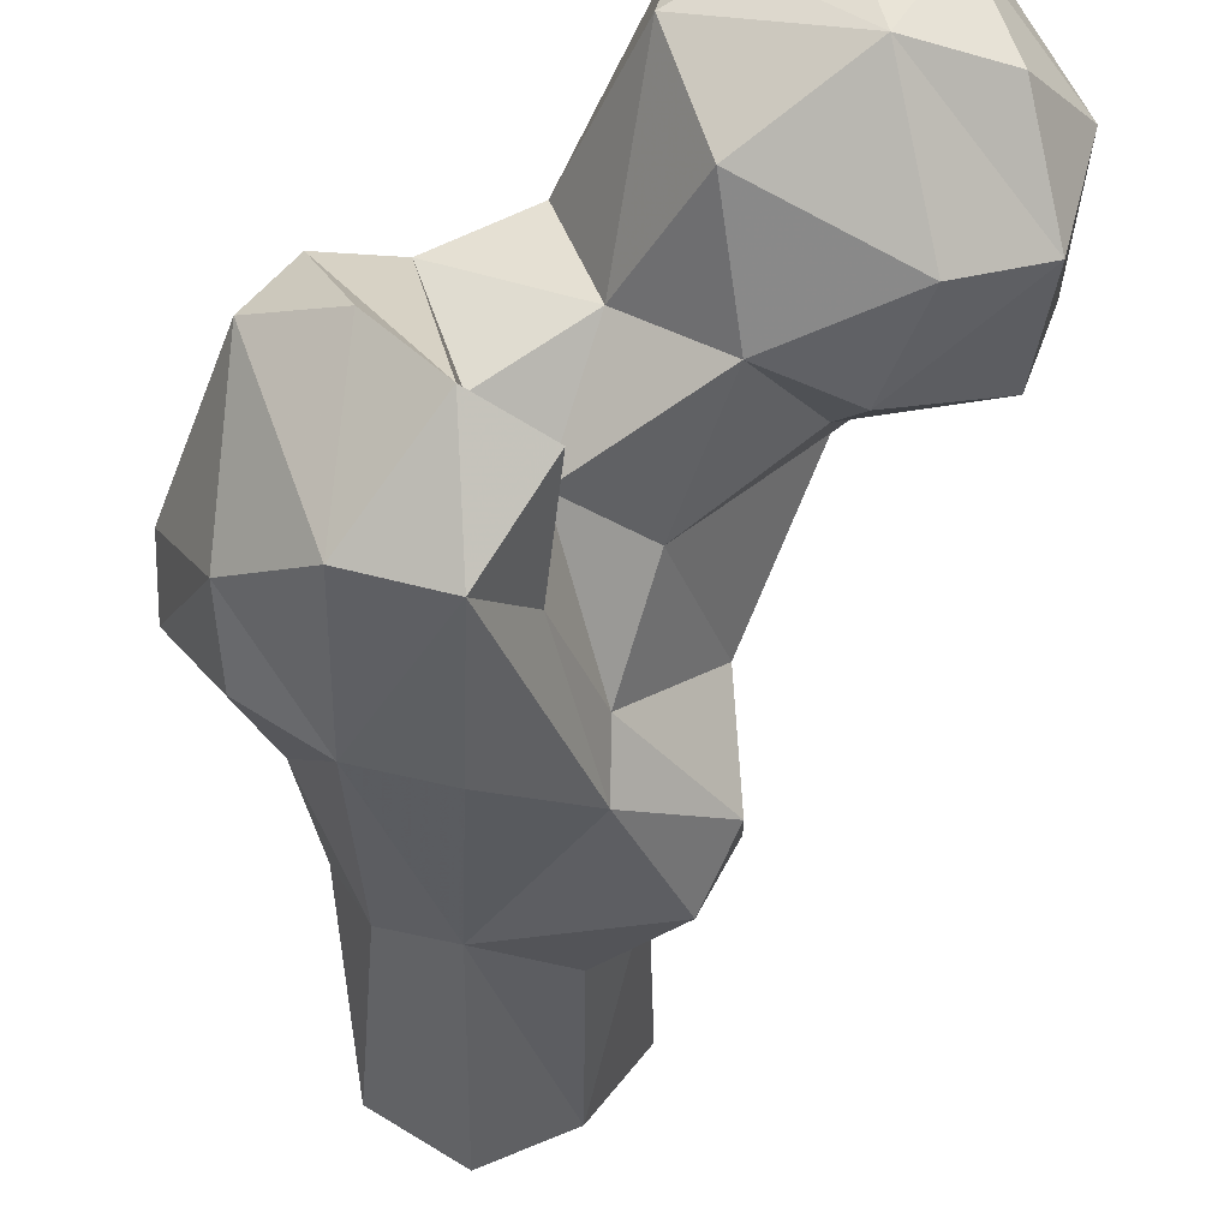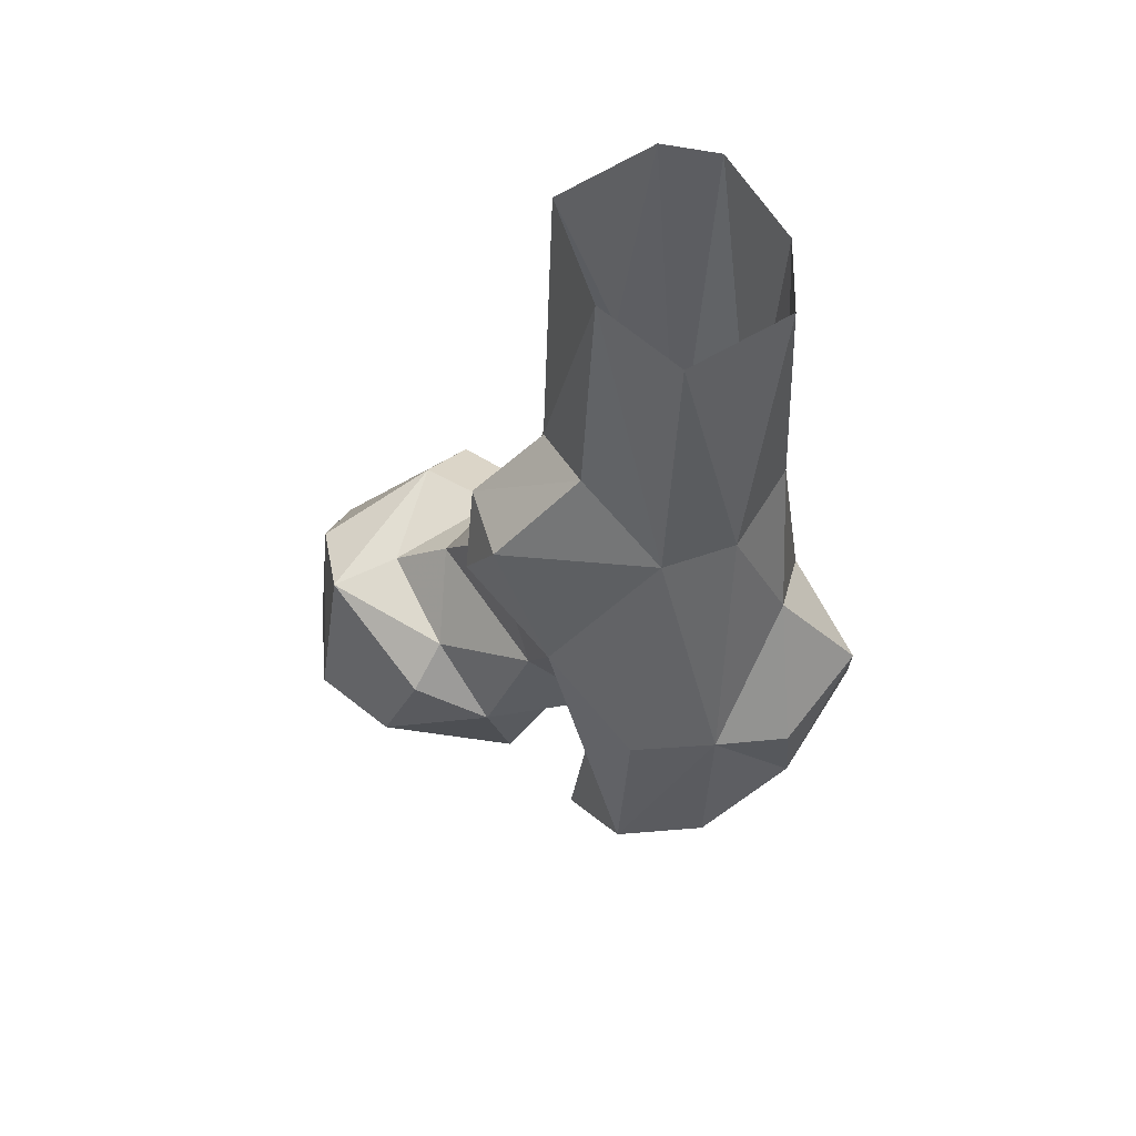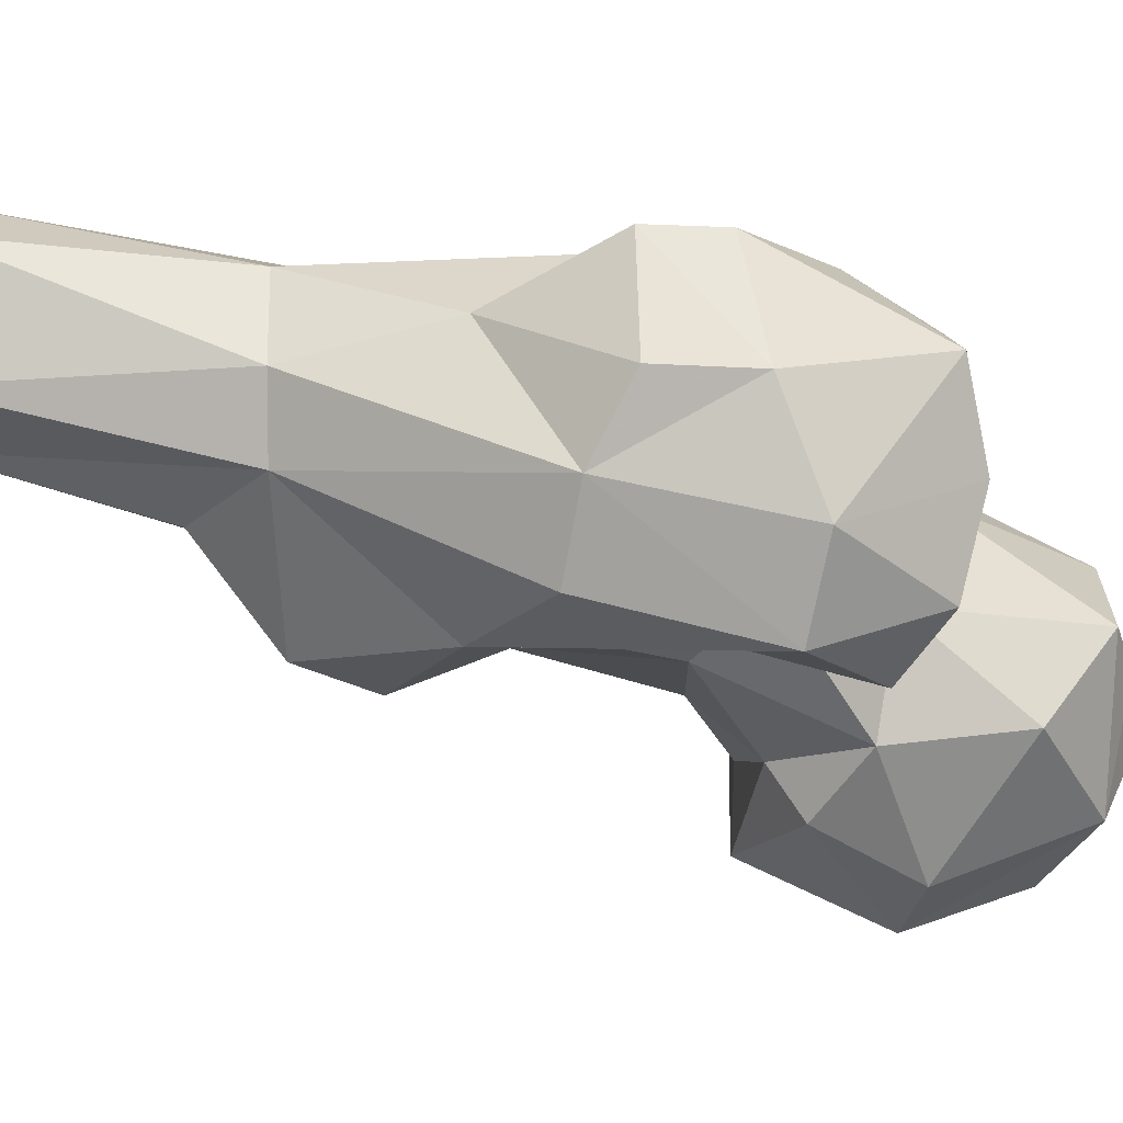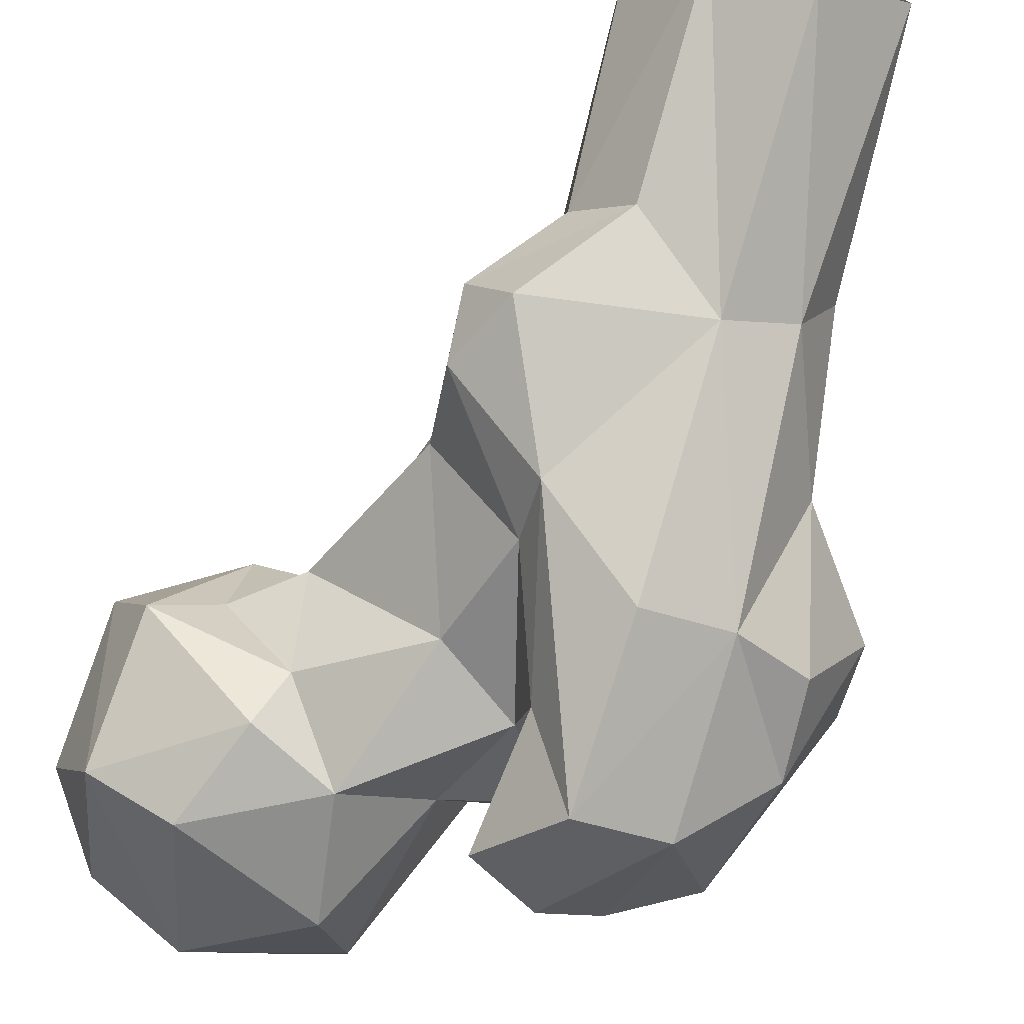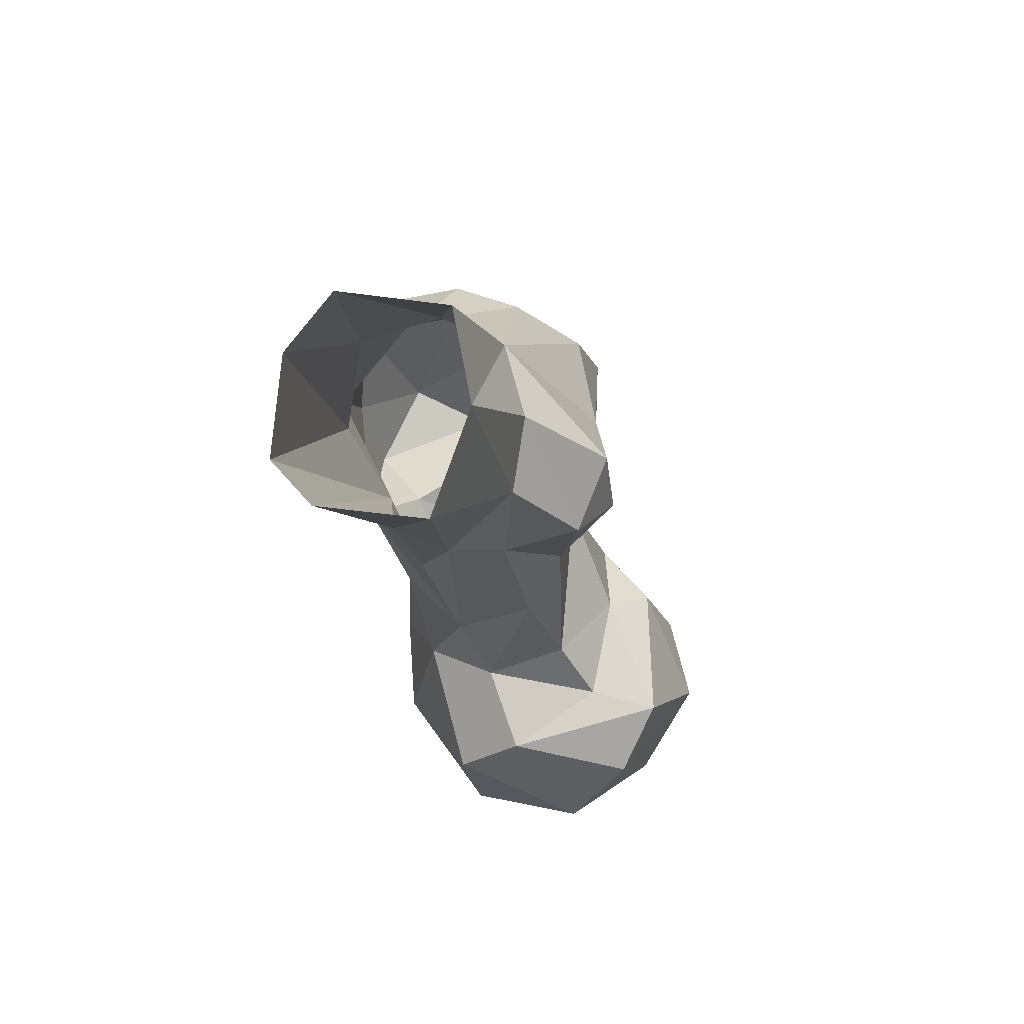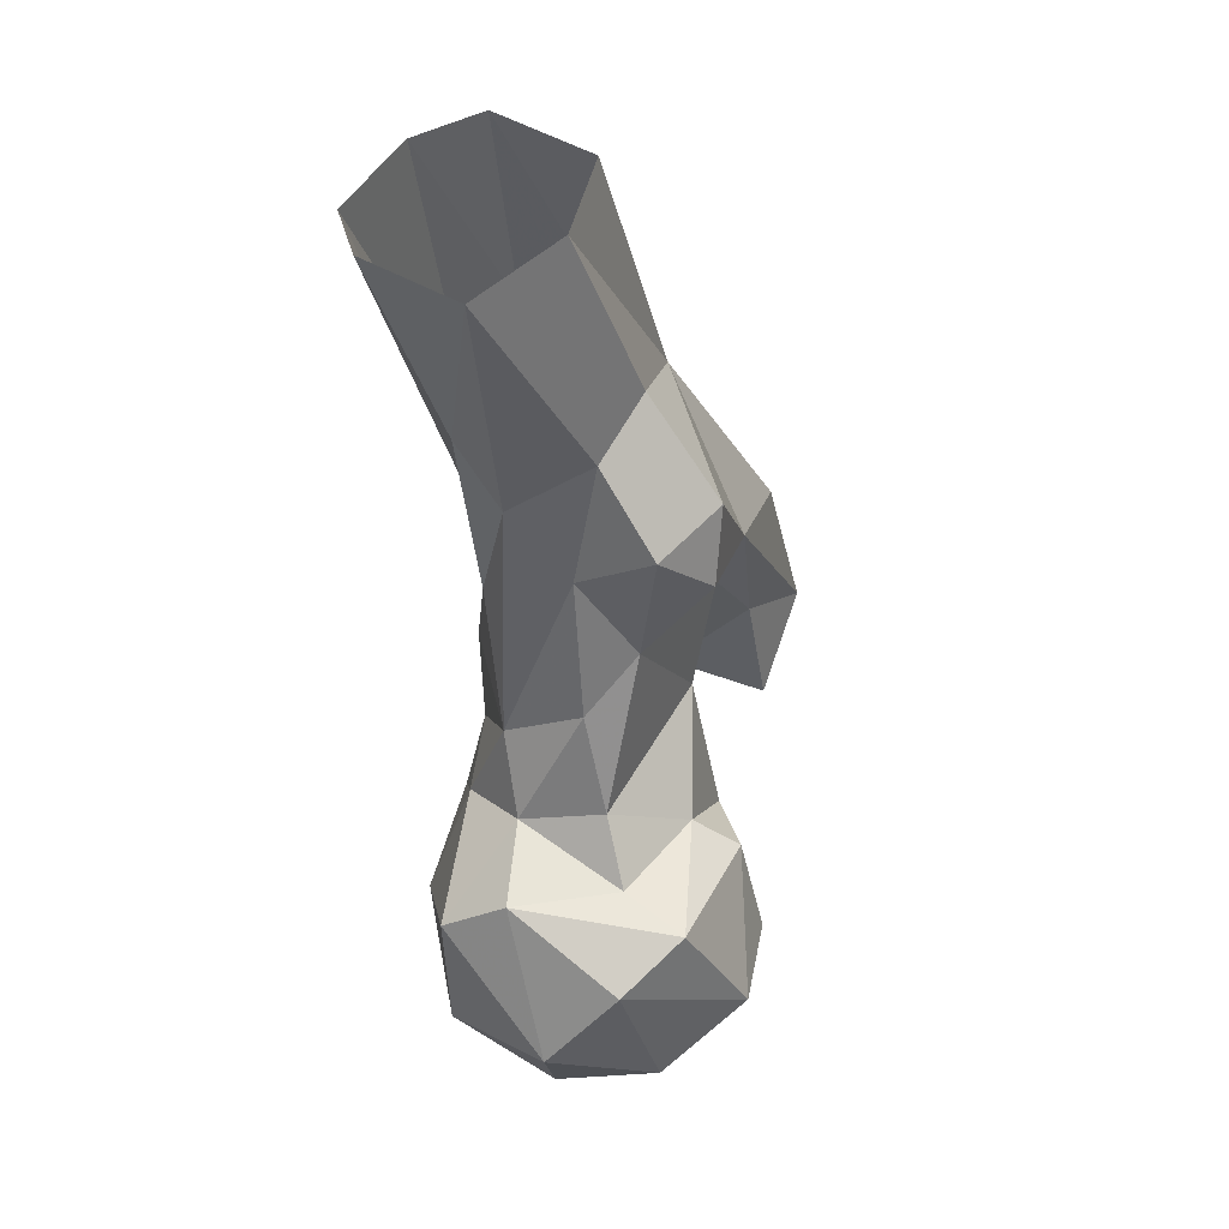
<metadata>
{"format":"obj","ext":"obj","renderer":"f3d","projection":"perspective","resolution":1024,"background":"white","views":[{"elev":-58.0,"azim":179.3,"up":"+Y"},{"elev":65.9,"azim":9.6,"up":"+Z"},{"elev":-57.6,"azim":83.1,"up":"+Y"},{"elev":-72.7,"azim":-16.7,"up":"+Y"},{"elev":77.0,"azim":-132.2,"up":"+Z"},{"elev":51.0,"azim":-106.8,"up":"+Z"}]}
</metadata>
<code>
v 327.3 244.7 762
v 323.4 230.6 767.8
v 336.4 241.4 765.9
v 315.8 247.5 765.7
v 310.8 234.1 772.7
v 341 254.9 769
v 325.8 265.2 773.7
v 343.7 238.8 769.5
v 338.3 225.7 778.3
v 309.9 256 774.4
v 302.9 242.4 781.6
v 339.5 266.6 786.7
v 318.5 222 787.6
v 319 268.7 783.8
v 306.9 228.2 788.3
v 353.3 245.6 791.2
v 304.9 258.8 789.6
v 335.5 223.3 796.2
v 347.9 231.9 795.3
v 350.1 257.8 795.1
v 323.8 268.2 800.6
v 304.2 248.1 802.5
v 369.9 222.4 790.7
v 360.7 212.6 793.1
v 381.3 227.9 794.7
v 376 241.1 794.6
v 351.2 211.1 798.4
v 323.8 224.1 801.6
v 365.9 241.4 795.3
v 341.7 259 805.4
v 372.1 206.9 808.1
v 360.5 226.1 801.4
v 308.3 237.5 807.1
v 383 239.3 806.8
v 354.2 253.5 805
v 359.7 203.4 809.1
v 353.2 223.9 810.1
v 367.1 251 807.9
v 319.4 259.7 808.1
v 383.3 216 815.1
v 326.9 230.6 806.5
v 353.1 213.6 816.7
v 342.2 225.8 817.1
v 317.4 243.5 807.7
v 331.5 254.6 810.3
v 390.2 231.5 819.1
v 325.8 243.4 814.7
v 346.9 221.2 832.7
v 339.5 254.2 820.4
v 372.1 211.7 832.1
v 333.1 244.4 828
v 379.9 244 829
v 360.4 249.9 836.8
v 382.4 216 827.8
v 390.2 229.9 829.2
v 360.2 208.6 832.9
v 346.8 217.5 841.3
v 348 254 841.5
v 335 236 836.4
v 378.5 229.7 844.2
v 370.5 249 850.4
v 339.8 243.7 848.3
v 375.7 240.5 864.8
v 333.7 226.2 848.5
v 361.2 224.2 862.7
v 333.3 234.4 856.2
v 343.4 251.7 861
v 338.3 224 859
v 370.7 228.7 863.8
v 349.8 256.3 869.2
v 349.1 231.1 871.1
v 342.6 239.4 866.5
v 361.5 265.6 899.7
v 371.5 254.7 899.7
v 373.4 244 900
v 353 265.6 899.9
v 341.3 255.3 900.1
v 349.1 240.9 900
v 361.1 233.6 900.3
f 65 79 78
f 70 77 76
f 71 78 72
f 63 74 75
f 60 63 69
f 62 66 72
f 57 65 68
f 49 62 67
f 50 60 69
f 57 68 64
f 59 66 62
f 56 65 57
f 52 61 63
f 52 63 60
f 59 64 66
f 48 64 59
f 67 72 77
f 49 51 62
f 51 59 62
f 52 60 55
f 36 56 57
f 52 53 61
f 38 58 53
f 64 68 66
f 47 59 51
f 43 48 59
f 45 47 51
f 34 55 46
f 72 78 77
f 36 57 42
f 36 50 56
f 40 46 55
f 34 38 52
f 41 43 47
f 30 45 49
f 69 75 79
f 25 34 46
f 27 36 42
f 13 18 28
f 24 36 27
f 33 44 39
f 41 47 44
f 58 67 70
f 33 41 44
f 18 37 43
f 31 50 36
f 30 49 35
f 44 47 45
f 28 41 33
f 45 51 49
f 5 15 11
f 38 49 58
f 24 31 36
f 17 22 39
f 21 45 30
f 53 58 70
f 20 30 35
f 16 20 35
f 61 73 74
f 16 35 38
f 50 69 65
f 12 21 30
f 16 38 29
f 39 44 45
f 19 32 37
f 67 77 70
f 37 48 43
f 40 54 50
f 1 4 3
f 24 32 29
f 15 28 33
f 18 19 37
f 23 24 26
f 18 41 28
f 26 38 34
f 25 40 31
f 24 29 26
f 66 68 71
f 53 73 61
f 25 26 34
f 13 28 15
f 40 55 54
f 24 27 32
f 54 55 60
f 25 46 40
f 18 43 41
f 65 69 79
f 43 59 47
f 9 19 18
f 23 25 31
f 23 31 24
f 11 15 22
f 32 42 37
f 19 29 32
f 14 17 21
f 63 75 69
f 34 52 55
f 22 33 39
f 26 29 38
f 11 22 17
f 23 26 25
f 21 39 45
f 42 57 48
f 50 54 60
f 17 39 21
f 2 15 5
f 53 76 73
f 2 3 8
f 6 20 16
f 50 65 56
f 15 33 22
f 66 71 72
f 12 30 20
f 8 19 9
f 6 12 20
f 8 16 19
f 10 11 17
f 37 42 48
f 53 70 76
f 4 10 7
f 61 74 63
f 2 9 13
f 1 2 4
f 49 67 58
f 7 10 14
f 6 7 12
f 4 5 11
f 3 6 8
f 65 78 71
f 38 53 52
f 2 13 15
f 65 71 68
f 10 17 14
f 4 7 6
f 9 18 13
f 3 4 6
f 12 14 21
f 4 11 10
f 1 3 2
f 48 57 64
f 16 29 19
f 35 49 38
f 6 16 8
f 62 72 67
f 31 40 50
f 2 5 4
f 27 42 32
f 7 14 12
f 2 8 9

</code>
